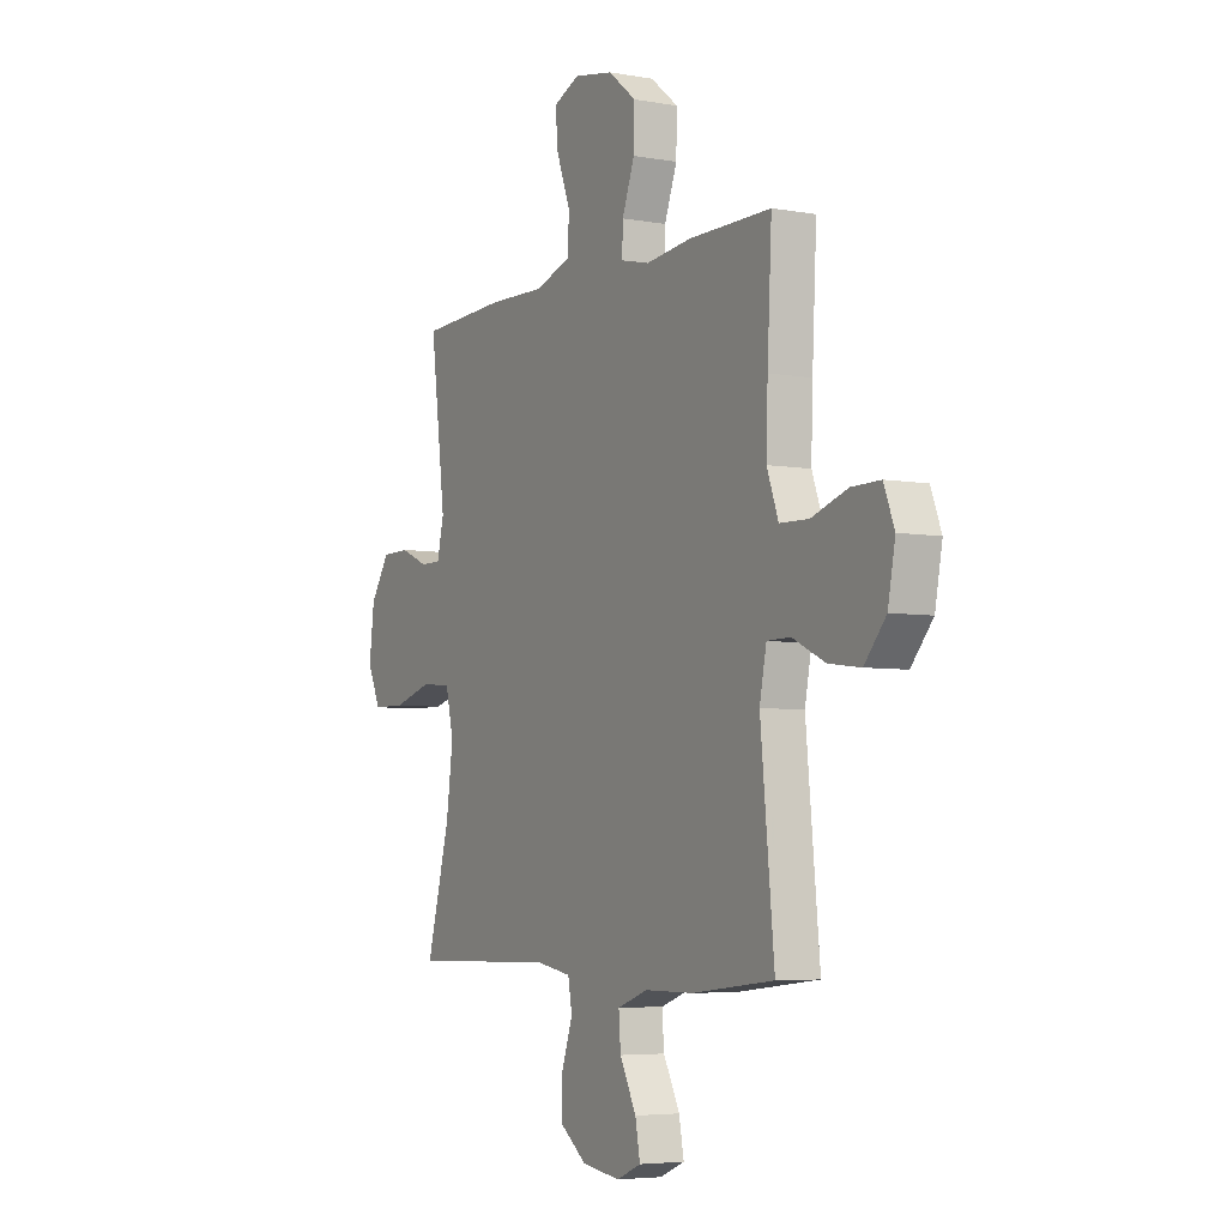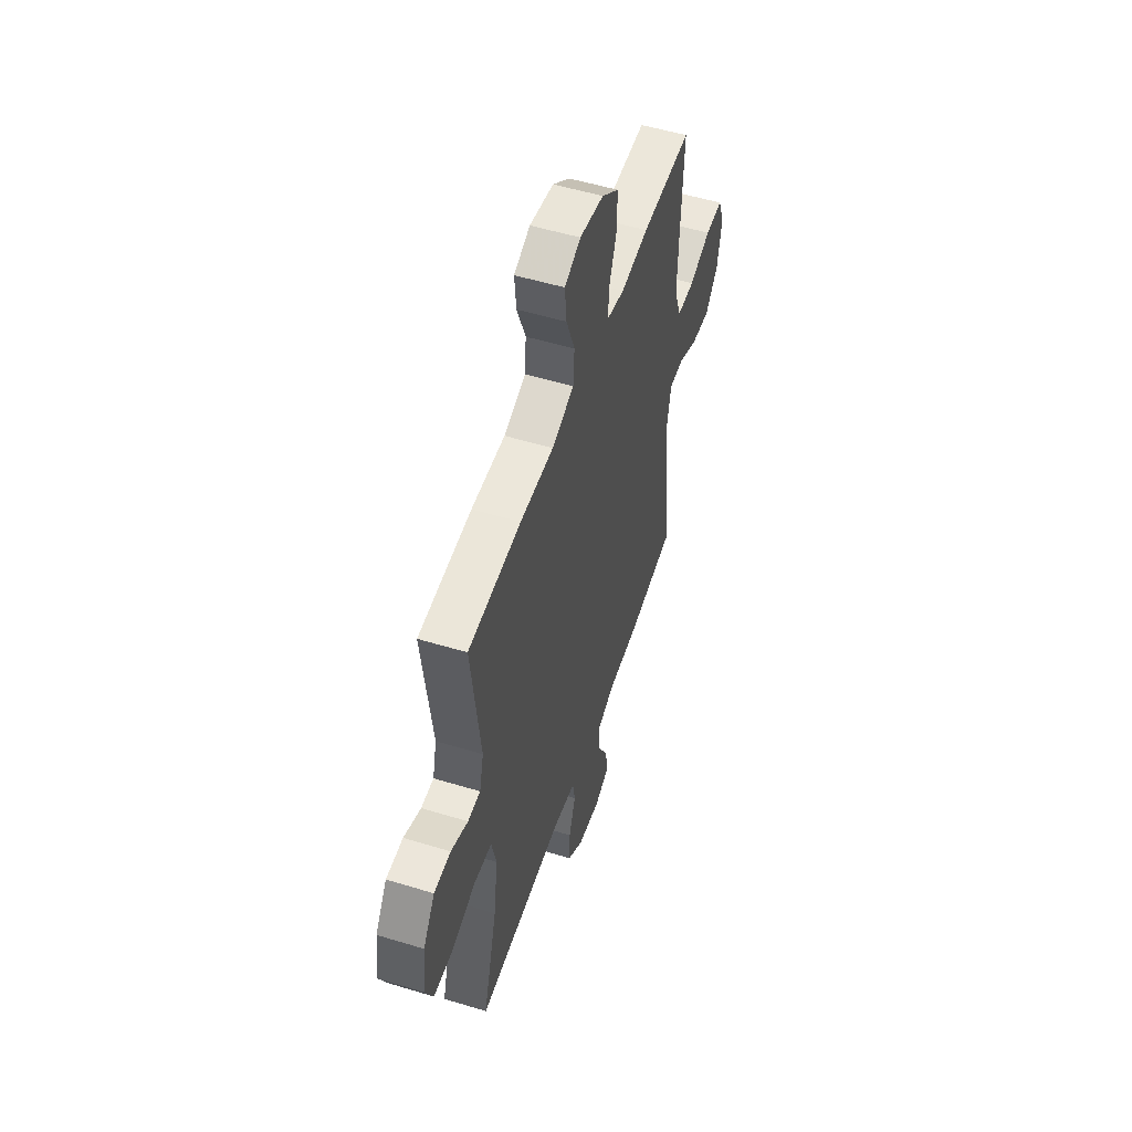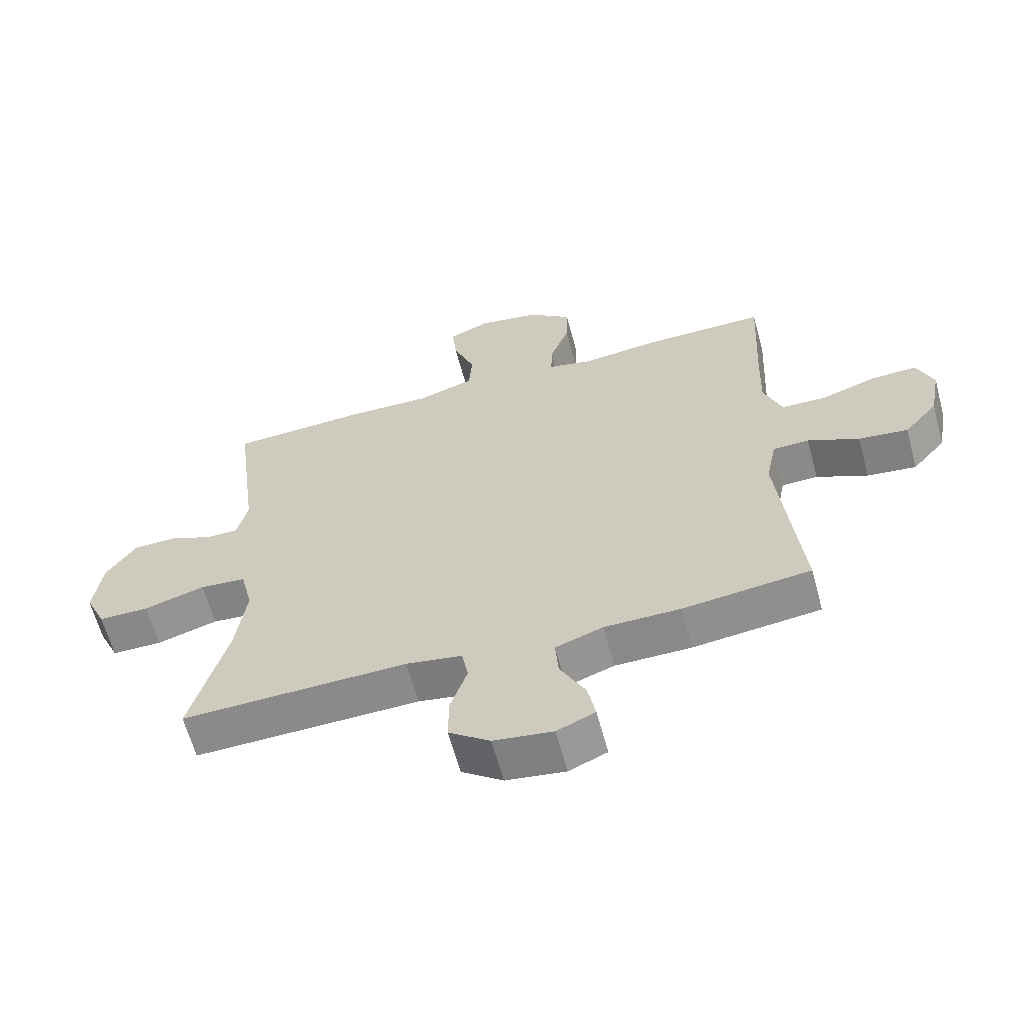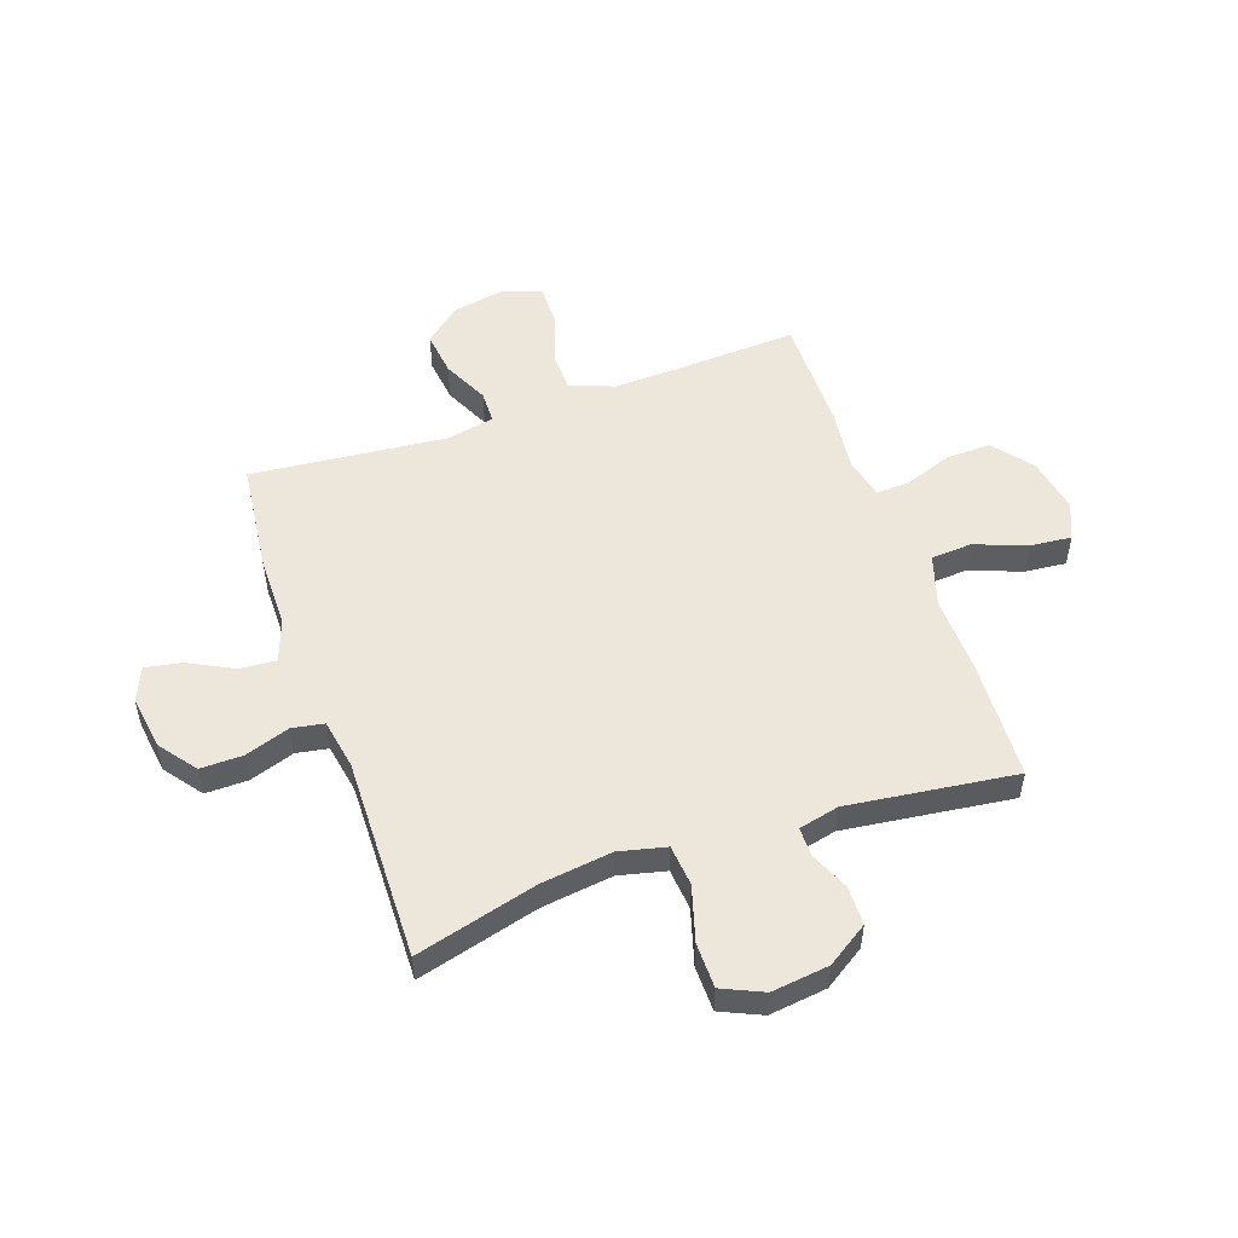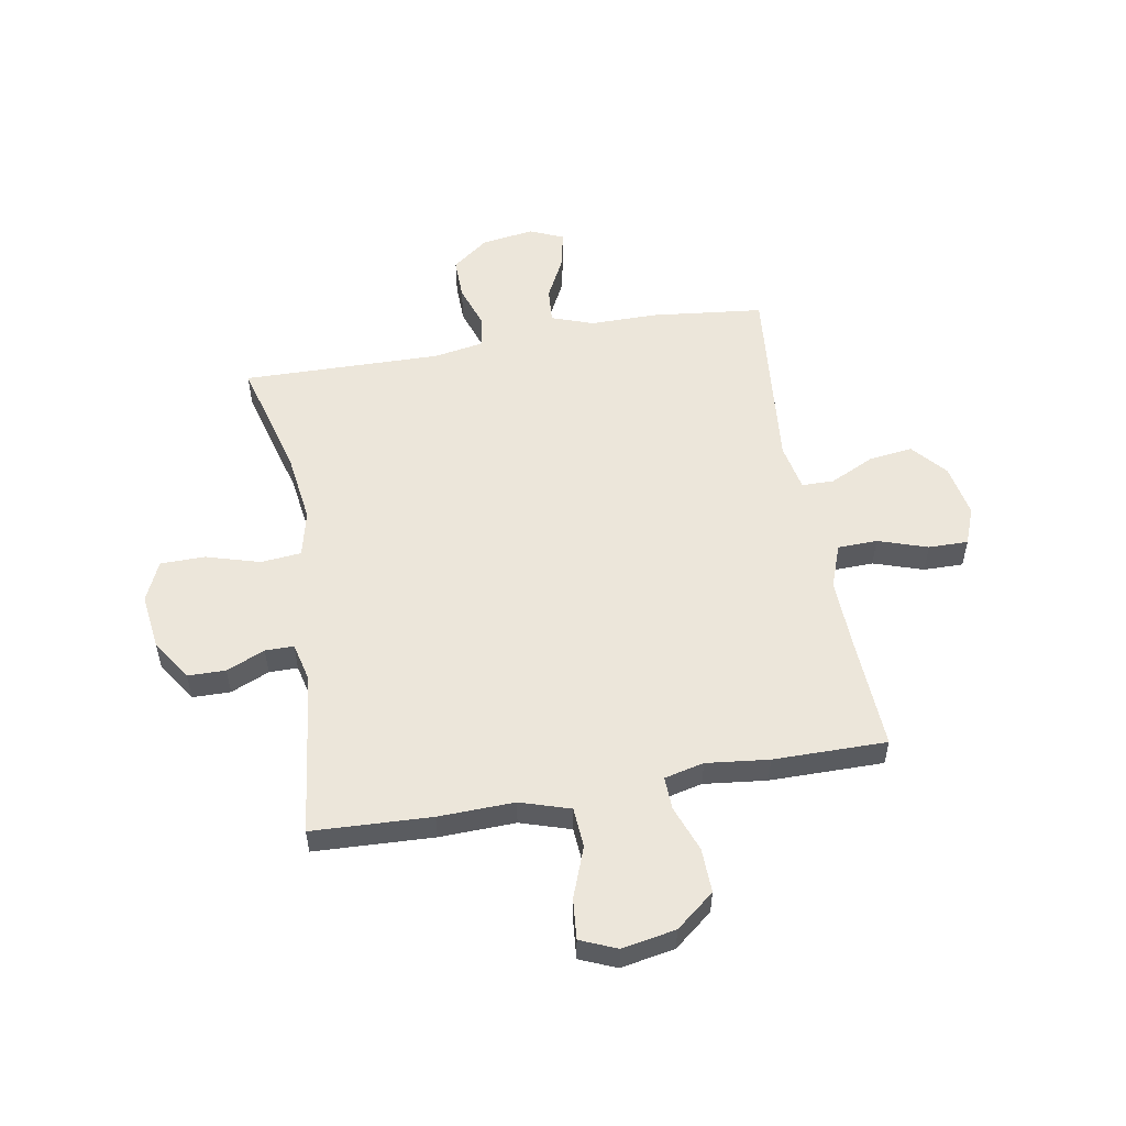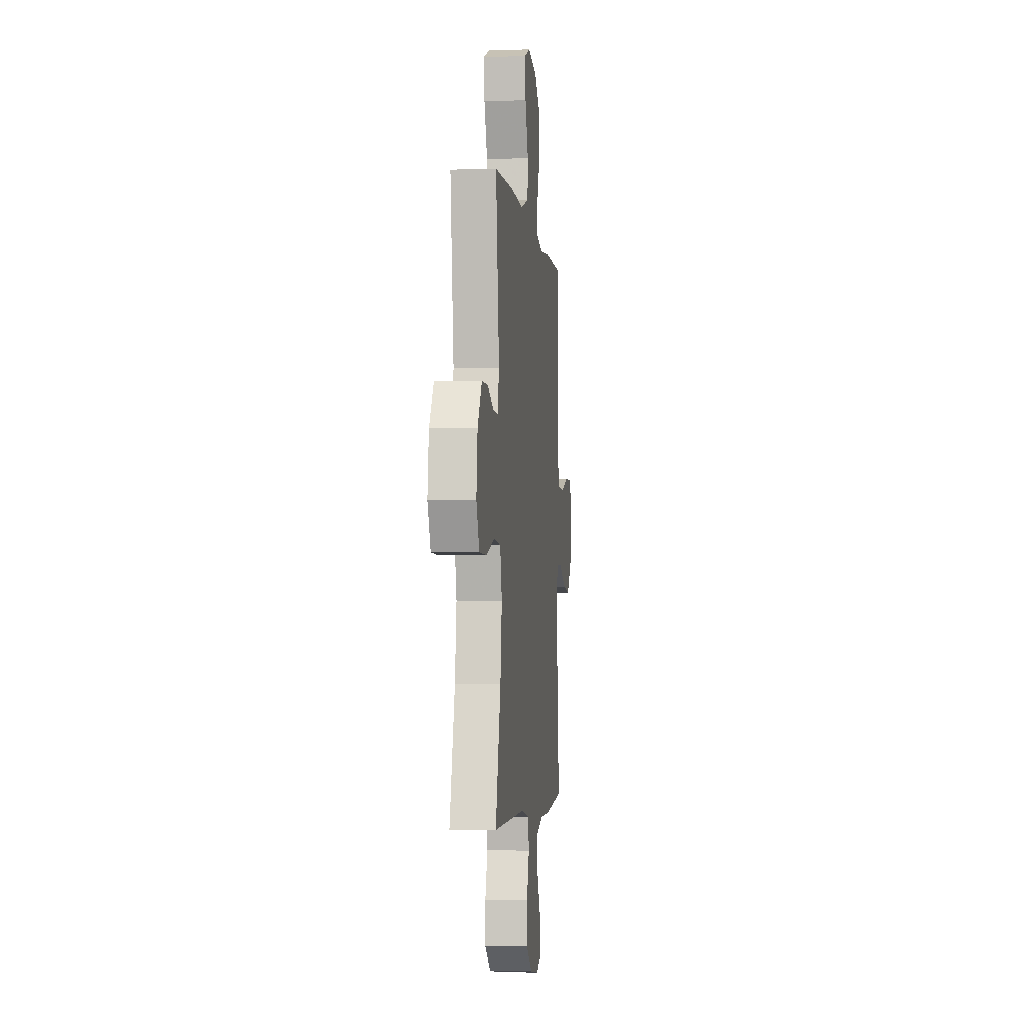
<metadata>
{"format":"obj","ext":"obj","renderer":"f3d","projection":"perspective","resolution":1024,"background":"white","views":[{"elev":-5.1,"azim":60.4,"up":"+Z"},{"elev":53.3,"azim":-72.0,"up":"+Z"},{"elev":-63.1,"azim":15.2,"up":"+Z"},{"elev":52.6,"azim":-109.2,"up":"+Y"},{"elev":54.3,"azim":-10.0,"up":"+Y"},{"elev":-3.4,"azim":-83.5,"up":"+Z"}]}
</metadata>
<code>
v -0.5 0.07 0.5
v -0.283 0.07 0.51
v -0.145 0.07 0.506
v -0.054 0.07 0.535
v -0.049 0.07 0.608
v -0.084 0.07 0.7
v -0.091 0.07 0.774
v -0.025 0.07 0.802
v 0.073 0.07 0.784
v 0.143 0.07 0.728
v 0.141 0.07 0.647
v 0.11 0.07 0.563
v 0.108 0.07 0.503
v 0.18 0.07 0.486
v 0.294 0.07 0.499
v 0.5 0.07 0.5
v 0.489 0.07 0.284
v 0.485 0.07 0.164
v 0.514 0.07 0.085
v 0.586 0.07 0.083
v 0.676 0.07 0.113
v 0.748 0.07 0.114
v 0.774 0.07 0.046
v 0.756 0.07 -0.05
v 0.702 0.07 -0.113
v 0.623 0.07 -0.103
v 0.541 0.07 -0.064
v 0.483 0.07 -0.065
v 0.466 0.07 -0.151
v 0.5 0.07 -0.5
v 0.296 0.07 -0.523
v 0.174 0.07 -0.523
v 0.098 0.07 -0.55
v 0.103 0.07 -0.615
v 0.144 0.07 -0.695
v 0.156 0.07 -0.76
v 0.095 0.07 -0.786
v 0 0.07 -0.772
v -0.066 0.07 -0.722
v -0.065 0.07 -0.646
v -0.038 0.07 -0.566
v -0.048 0.07 -0.509
v -0.138 0.07 -0.493
v -0.5 0.07 -0.5
v -0.442 0.07 -0.283
v -0.425 0.07 -0.155
v -0.445 0.07 -0.071
v -0.519 0.07 -0.064
v -0.617 0.07 -0.093
v -0.698 0.07 -0.092
v -0.731 0.07 -0.019
v -0.718 0.07 0.084
v -0.67 0.07 0.157
v -0.601 0.07 0.158
v -0.531 0.07 0.128
v -0.479 0.07 0.128
v -0.462 0.07 0.2
v -0.5 0 0.5
v -0.283 0 0.51
v -0.145 0 0.506
v -0.054 0 0.535
v -0.049 0 0.608
v -0.084 0 0.7
v -0.091 0 0.774
v -0.025 0 0.802
v 0.073 0 0.784
v 0.143 0 0.728
v 0.141 0 0.647
v 0.11 0 0.563
v 0.108 0 0.503
v 0.18 0 0.486
v 0.294 0 0.499
v 0.5 0 0.5
v 0.489 0 0.284
v 0.485 0 0.164
v 0.514 0 0.085
v 0.586 0 0.083
v 0.676 0 0.113
v 0.748 0 0.114
v 0.774 0 0.046
v 0.756 0 -0.05
v 0.702 0 -0.113
v 0.623 0 -0.103
v 0.541 0 -0.064
v 0.483 0 -0.065
v 0.466 0 -0.151
v 0.5 0 -0.5
v 0.296 0 -0.523
v 0.174 0 -0.523
v 0.098 0 -0.55
v 0.103 0 -0.615
v 0.144 0 -0.695
v 0.156 0 -0.76
v 0.095 0 -0.786
v 0 0 -0.772
v -0.066 0 -0.722
v -0.065 0 -0.646
v -0.038 0 -0.566
v -0.048 0 -0.509
v -0.138 0 -0.493
v -0.5 0 -0.5
v -0.442 0 -0.283
v -0.425 0 -0.155
v -0.445 0 -0.071
v -0.519 0 -0.064
v -0.617 0 -0.093
v -0.698 0 -0.092
v -0.731 0 -0.019
v -0.718 0 0.084
v -0.67 0 0.157
v -0.601 0 0.158
v -0.531 0 0.128
v -0.479 0 0.128
v -0.462 0 0.2
f 53 54 55
f 52 53 55
f 51 52 55
f 50 51 55
f 49 50 55
f 48 49 55
f 47 48 55 56
f 46 47 56 57
f 43 44 45
f 42 43 45 46
f 39 40 41
f 38 39 41
f 37 38 41
f 36 37 41
f 35 36 41
f 34 35 41
f 33 34 41 42
f 42 46 57
f 33 42 57
f 32 33 57
f 1 2 3
f 57 1 3
f 32 57 3
f 31 32 3
f 30 31 3
f 29 30 3
f 25 26 27
f 24 25 27
f 23 24 27
f 22 23 27
f 21 22 27
f 20 21 27
f 19 20 27 28
f 14 15 16 17
f 13 14 17 18
f 10 11 12
f 9 10 12
f 8 9 12
f 7 8 12
f 6 7 12
f 5 6 12
f 4 5 12 13
f 4 13 18
f 3 4 18
f 29 3 18
f 28 29 18
f 18 19 28
f 112 111 110
f 112 110 109
f 112 109 108
f 112 108 107
f 112 107 106
f 112 106 105
f 113 112 105 104
f 114 113 104 103
f 102 101 100
f 103 102 100 99
f 98 97 96
f 98 96 95
f 98 95 94
f 98 94 93
f 98 93 92
f 98 92 91
f 99 98 91 90
f 114 103 99
f 114 99 90
f 114 90 89
f 60 59 58
f 60 58 114
f 60 114 89
f 60 89 88
f 60 88 87
f 60 87 86
f 84 83 82
f 84 82 81
f 84 81 80
f 84 80 79
f 84 79 78
f 84 78 77
f 85 84 77 76
f 74 73 72 71
f 75 74 71 70
f 69 68 67
f 69 67 66
f 69 66 65
f 69 65 64
f 69 64 63
f 69 63 62
f 70 69 62 61
f 75 70 61
f 75 61 60
f 75 60 86
f 75 86 85
f 85 76 75
f 1 58 59 2
f 2 59 60 3
f 3 60 61 4
f 4 61 62 5
f 5 62 63 6
f 6 63 64 7
f 7 64 65 8
f 8 65 66 9
f 9 66 67 10
f 10 67 68 11
f 11 68 69 12
f 12 69 70 13
f 13 70 71 14
f 14 71 72 15
f 15 72 73 16
f 16 73 74 17
f 17 74 75 18
f 18 75 76 19
f 19 76 77 20
f 20 77 78 21
f 21 78 79 22
f 22 79 80 23
f 23 80 81 24
f 24 81 82 25
f 25 82 83 26
f 26 83 84 27
f 27 84 85 28
f 28 85 86 29
f 29 86 87 30
f 30 87 88 31
f 31 88 89 32
f 32 89 90 33
f 33 90 91 34
f 34 91 92 35
f 35 92 93 36
f 36 93 94 37
f 37 94 95 38
f 38 95 96 39
f 39 96 97 40
f 40 97 98 41
f 41 98 99 42
f 42 99 100 43
f 43 100 101 44
f 44 101 102 45
f 45 102 103 46
f 46 103 104 47
f 47 104 105 48
f 48 105 106 49
f 49 106 107 50
f 50 107 108 51
f 51 108 109 52
f 52 109 110 53
f 53 110 111 54
f 54 111 112 55
f 55 112 113 56
f 56 113 114 57
f 57 114 58 1

</code>
